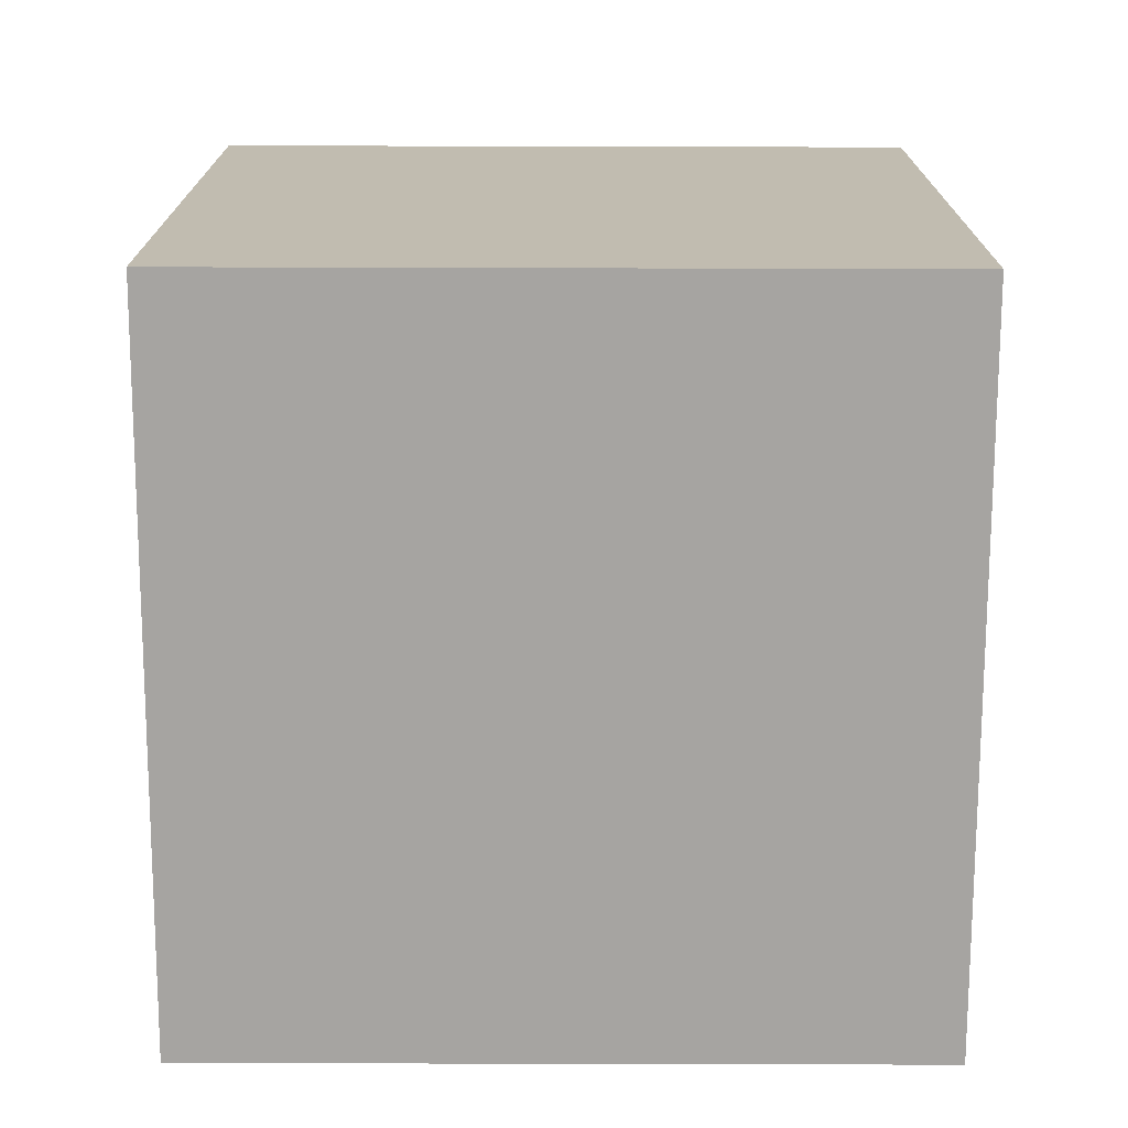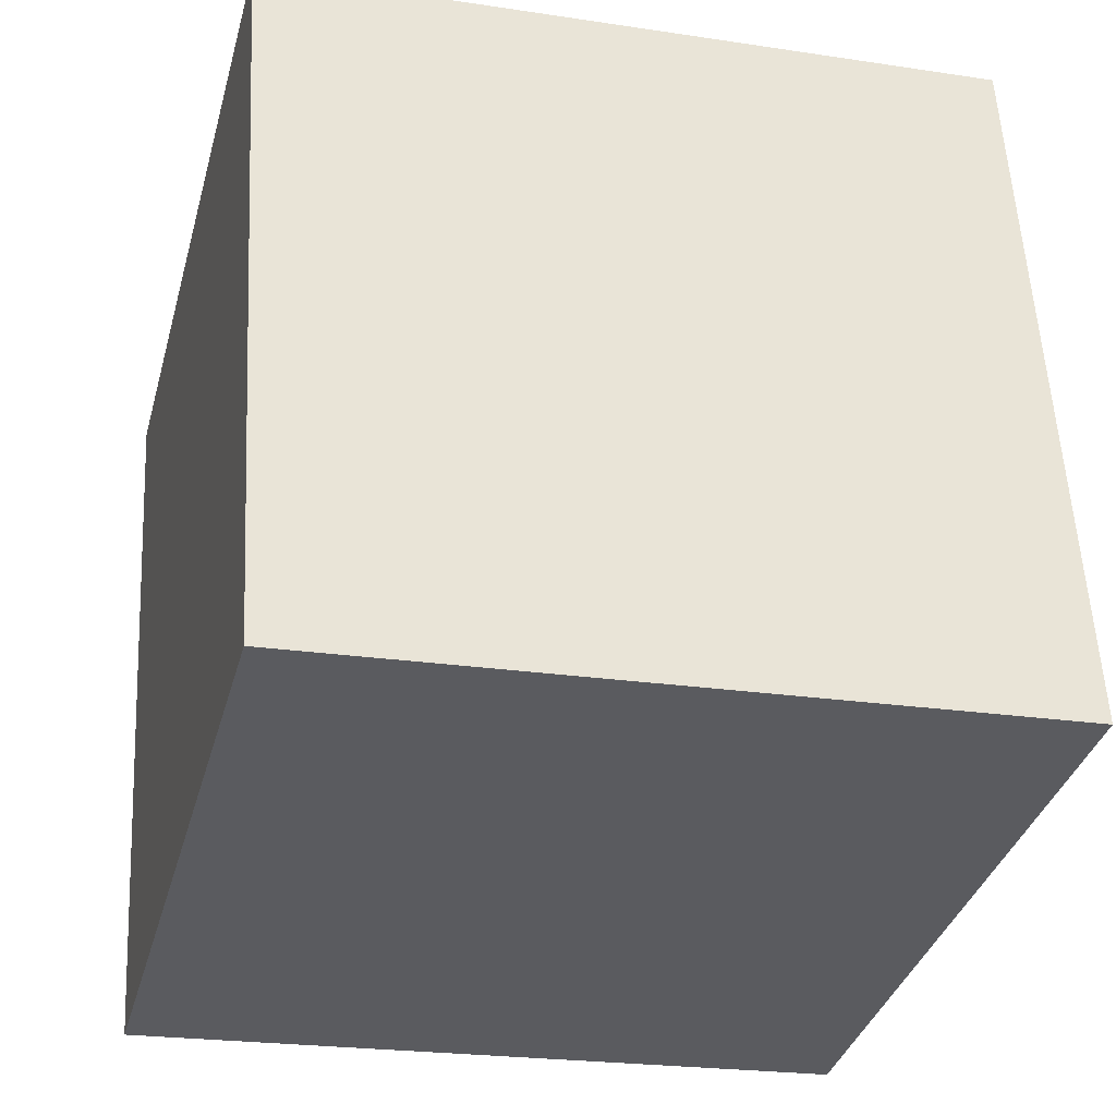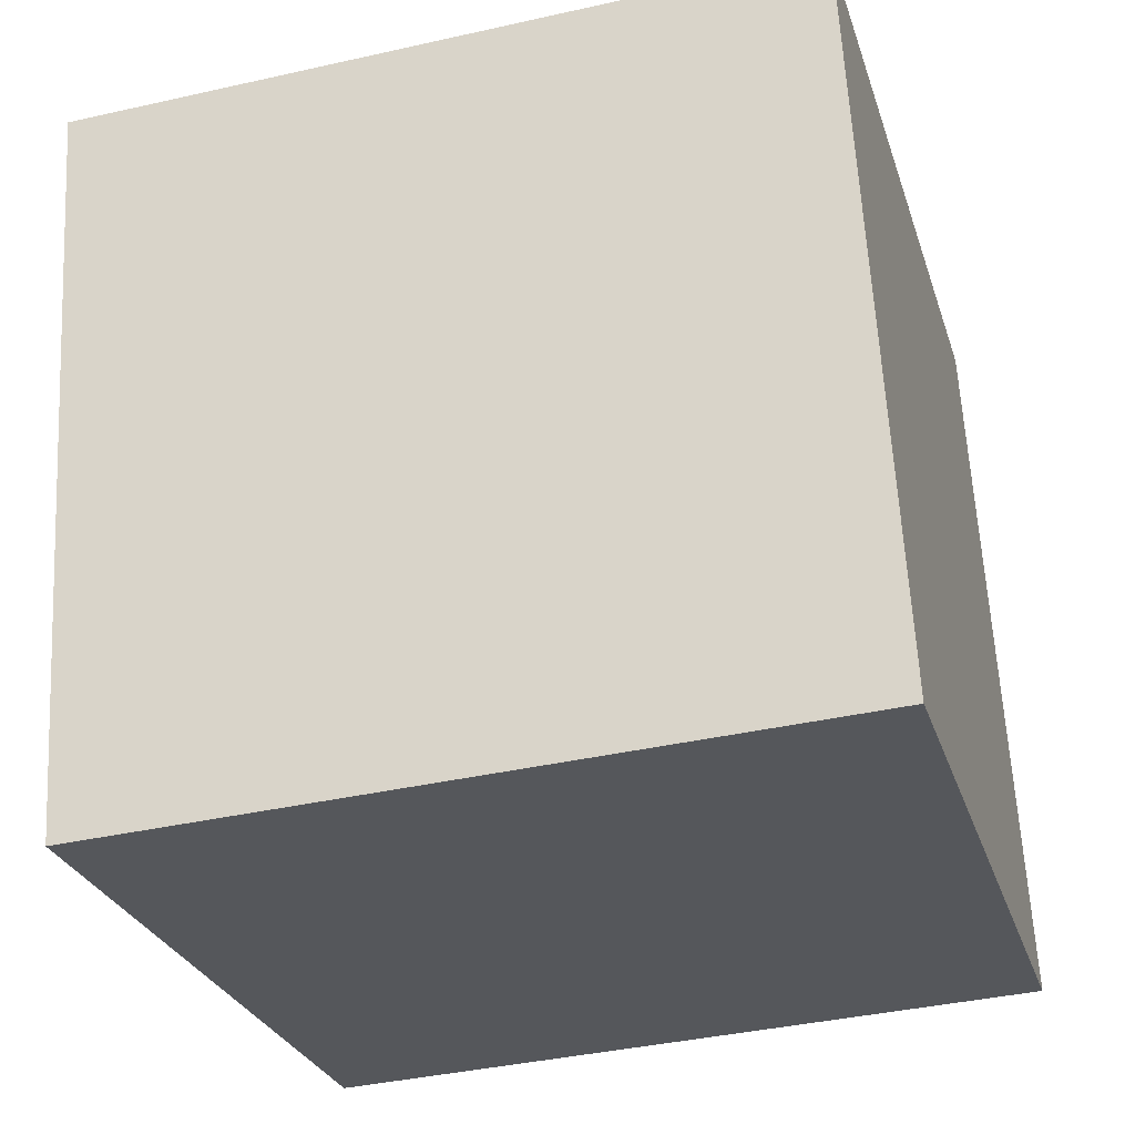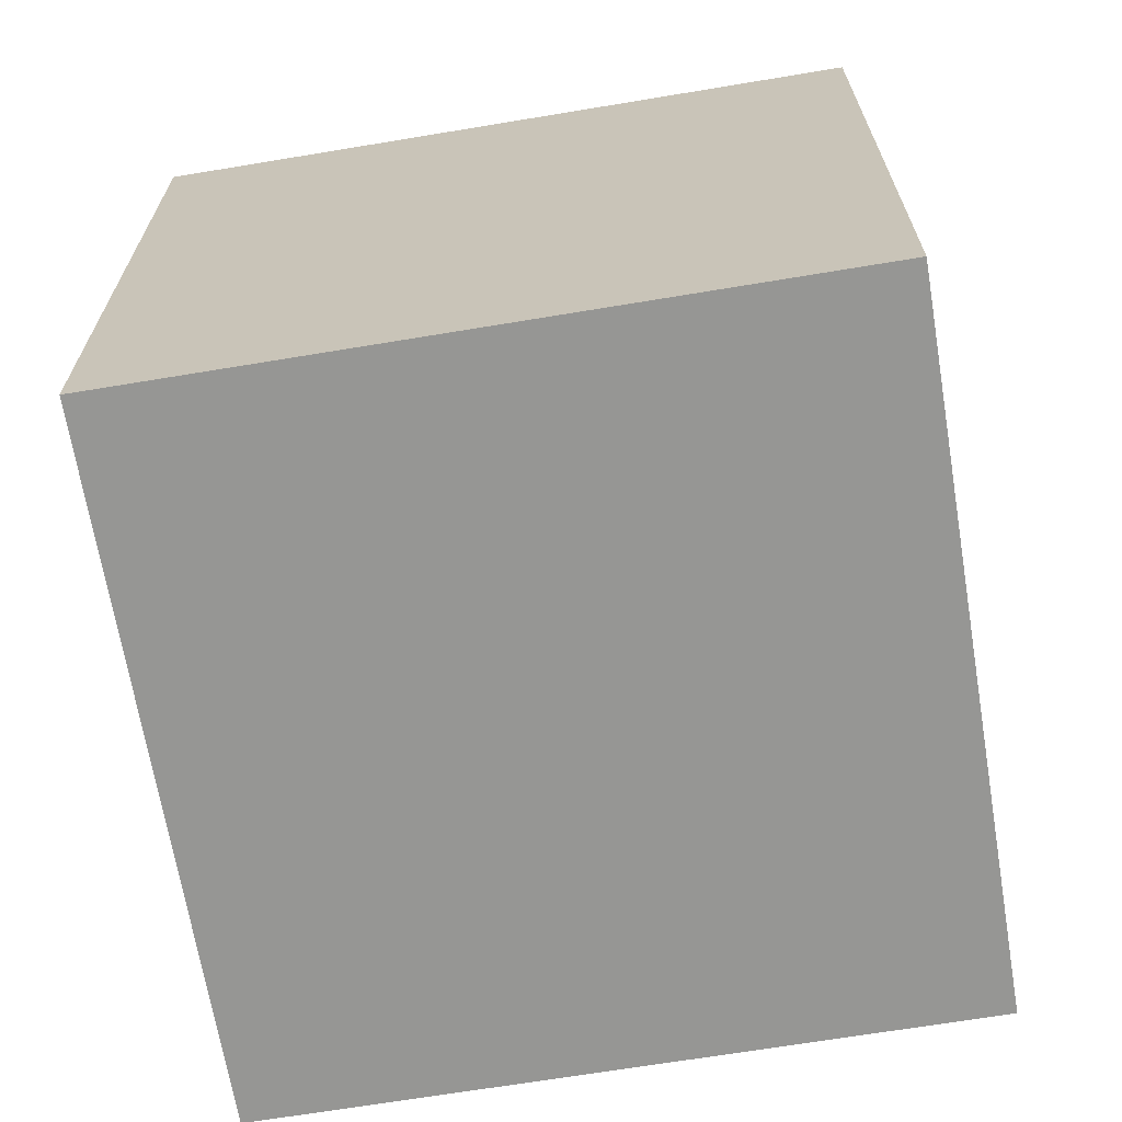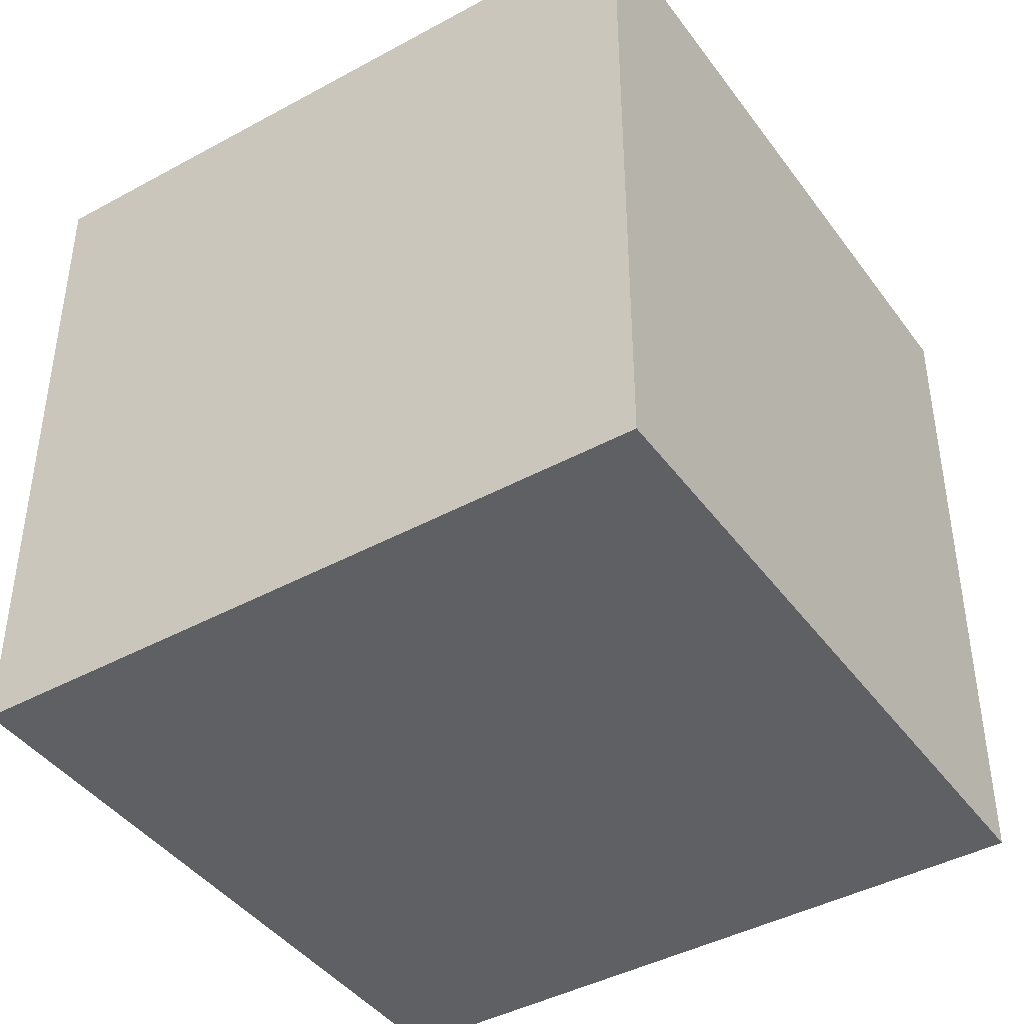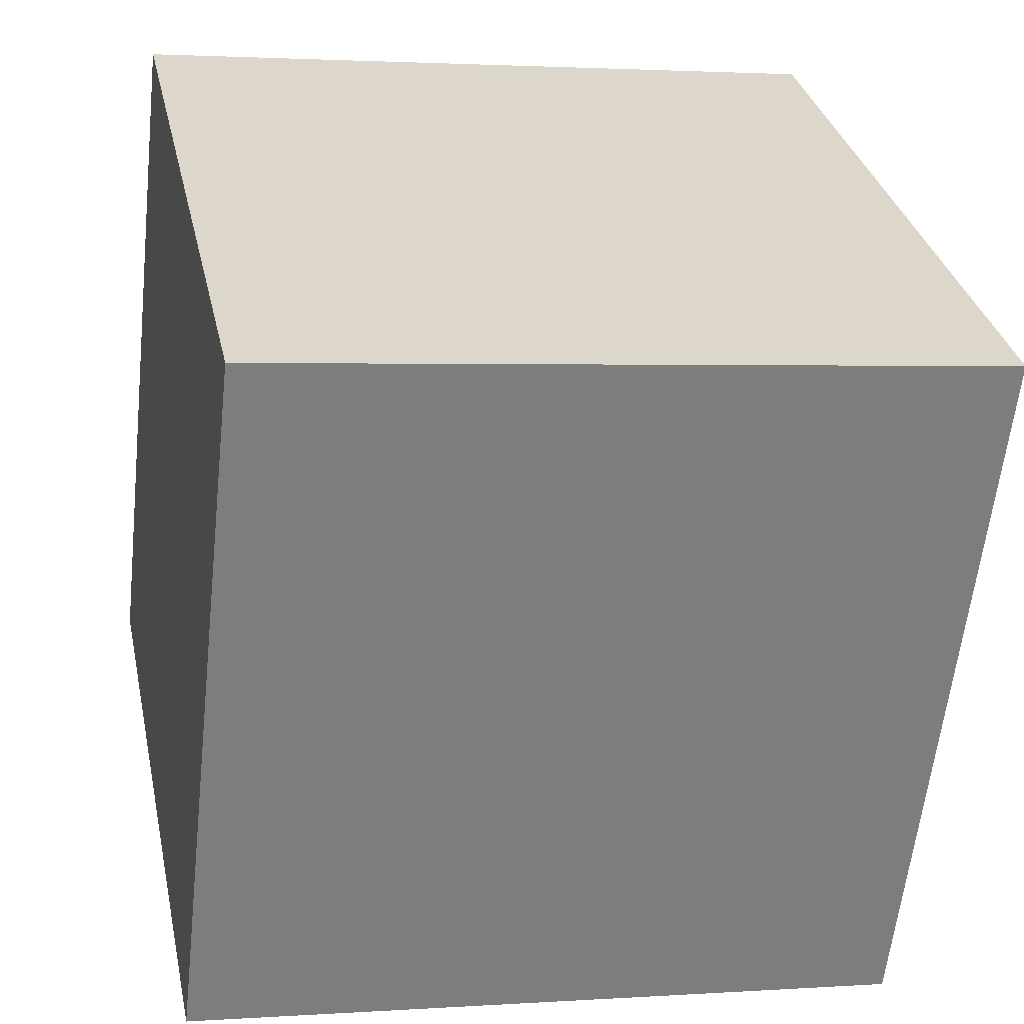
<metadata>
{"format":"obj","ext":"obj","renderer":"f3d","projection":"perspective","resolution":1024,"background":"white","views":[{"elev":-73.5,"azim":-101.8,"up":"+Y"},{"elev":-22.4,"azim":75.2,"up":"+Z"},{"elev":-38.6,"azim":-74.1,"up":"+Z"},{"elev":-67.7,"azim":177.8,"up":"+Y"},{"elev":-42.4,"azim":-68.5,"up":"+Y"},{"elev":-60.1,"azim":-6.2,"up":"+Z"}]}
</metadata>
<code>
o Cube
v 1.091 1 0.1113
v 1.091 0 0.1113
v 0.8887 1 1.091
v 0.8887 0 1.091
v 0.1113 1 -0.09067
v 0.1113 0 -0.09067
v -0.09067 1 0.8887
v -0.09067 0 0.8887
f 1 5 7 3
f 4 3 7 8
f 8 7 5 6
f 6 2 4 8
f 2 1 3 4
f 6 5 1 2

</code>
